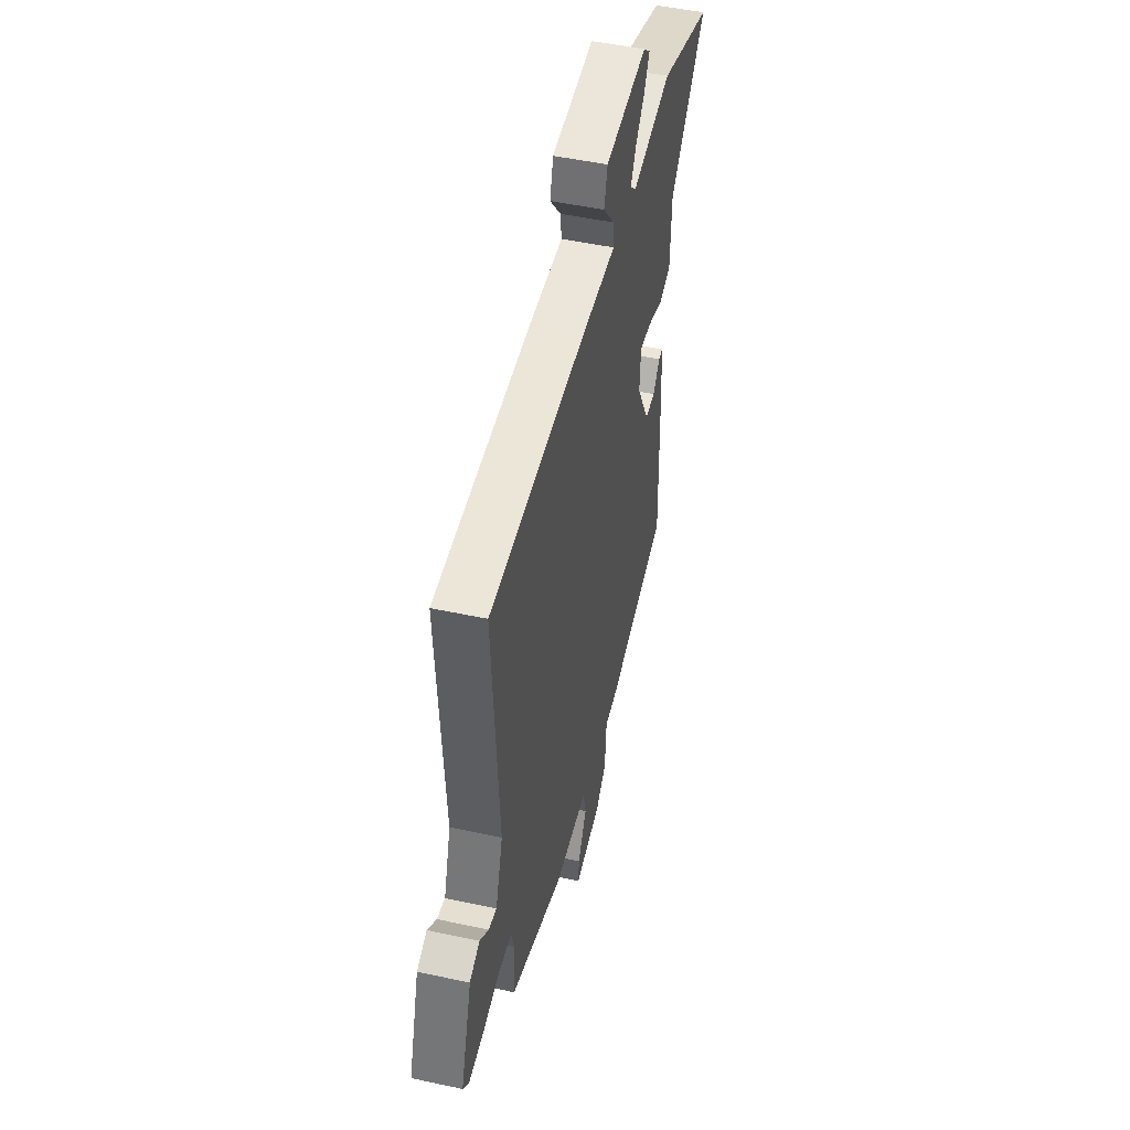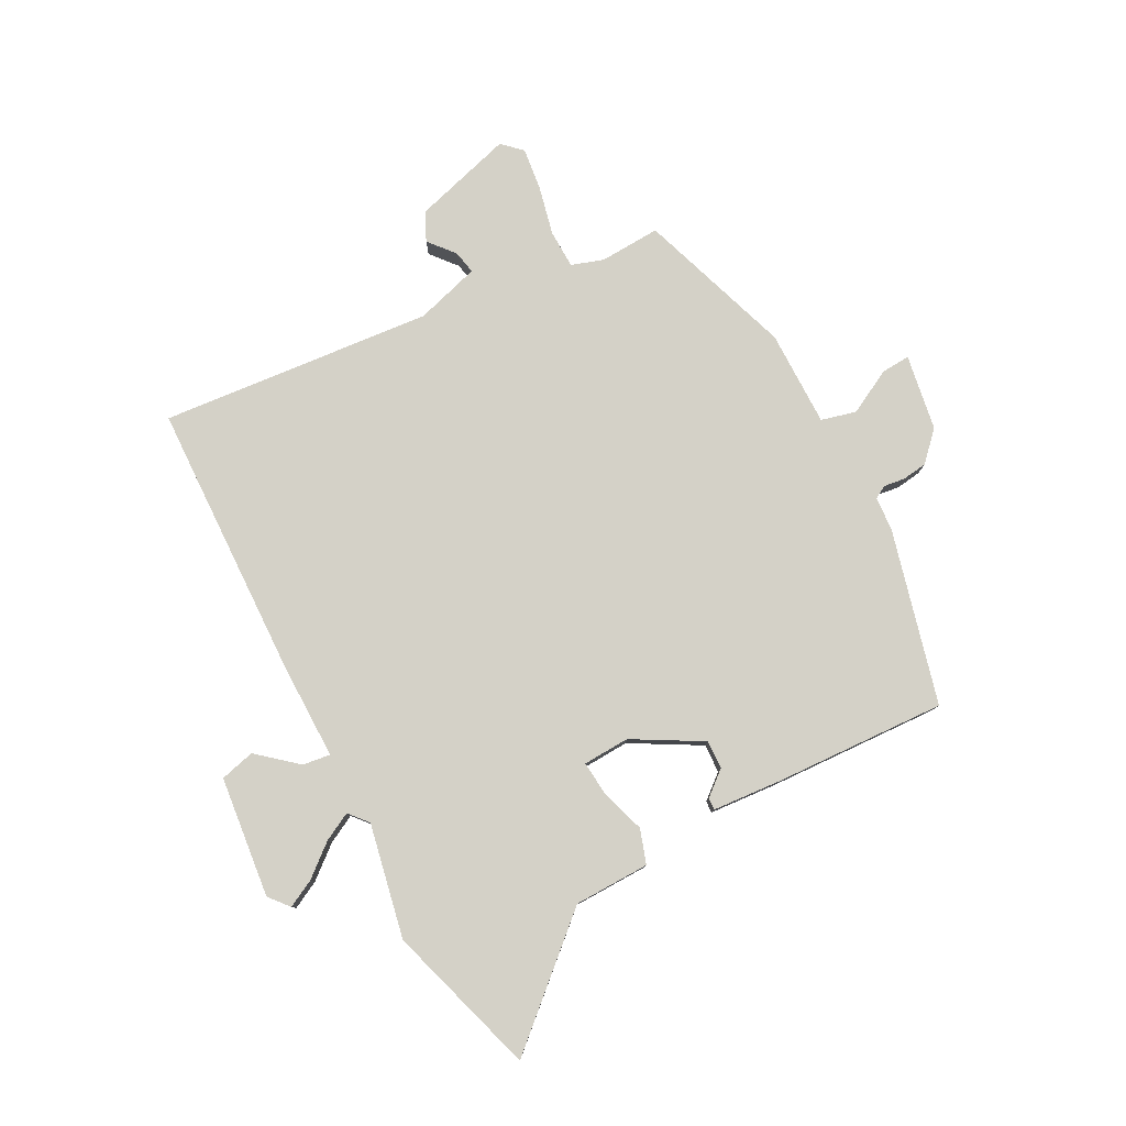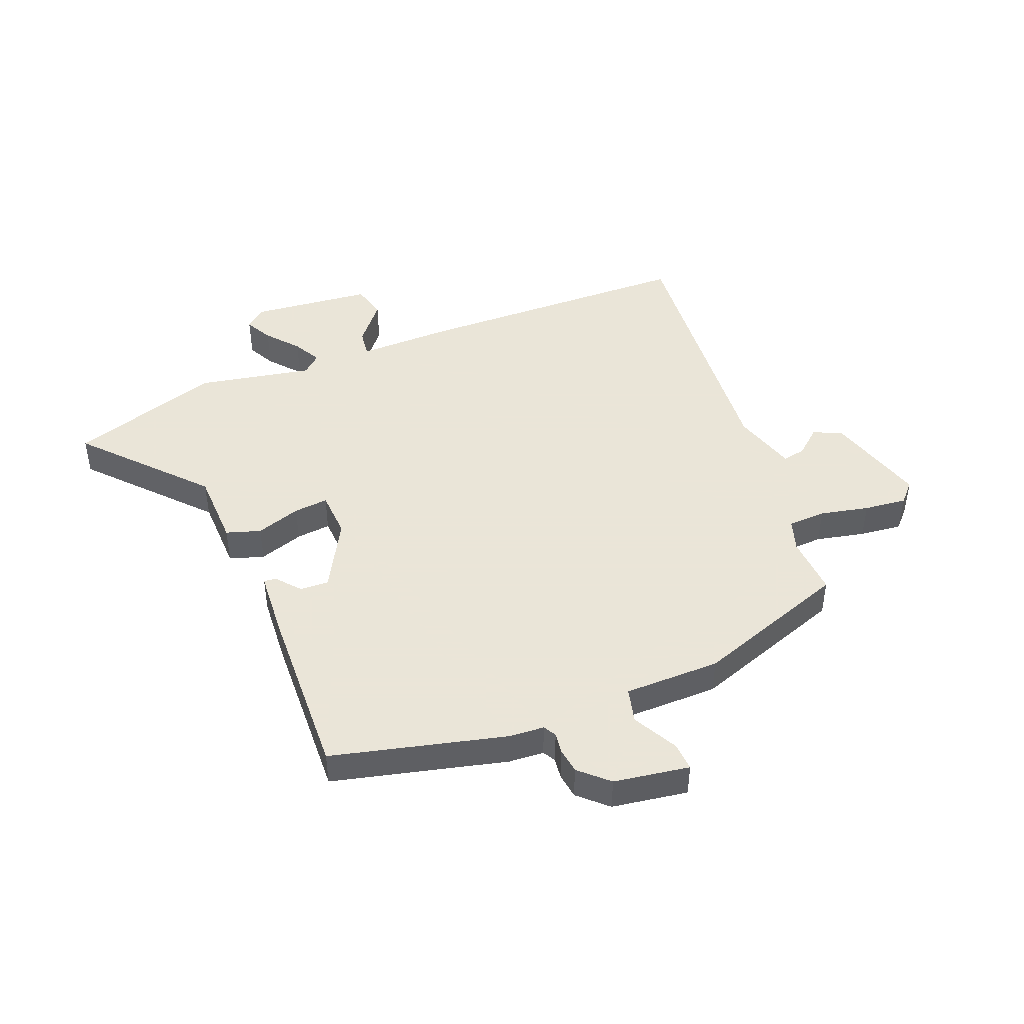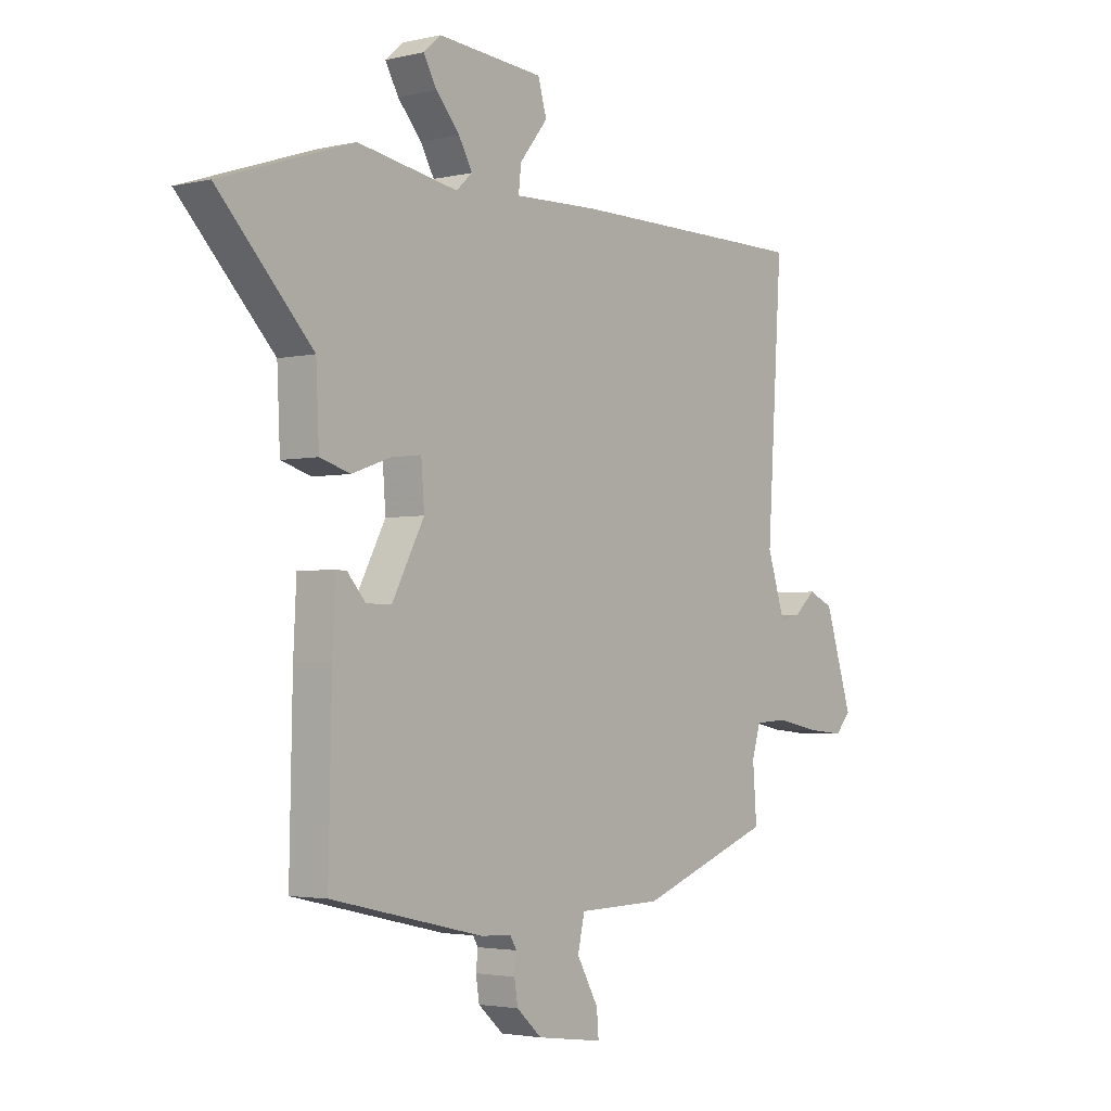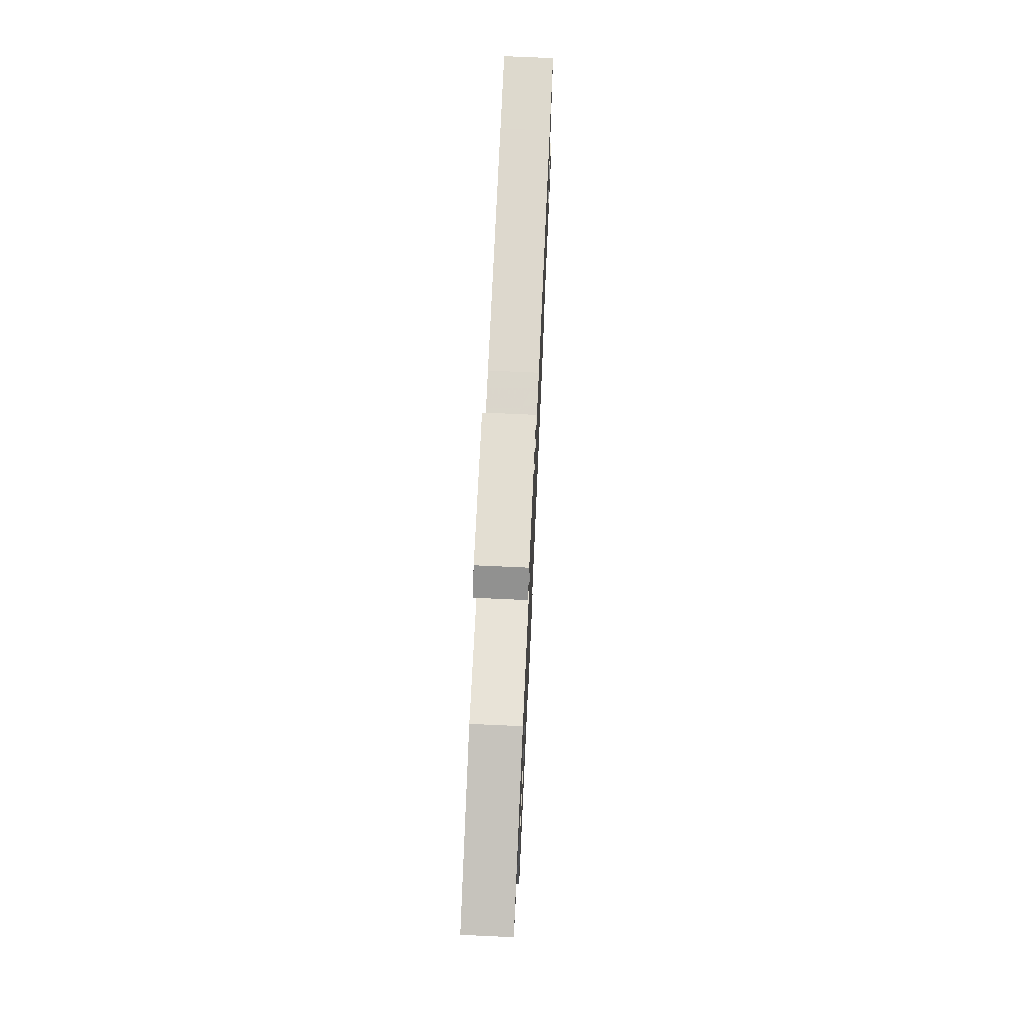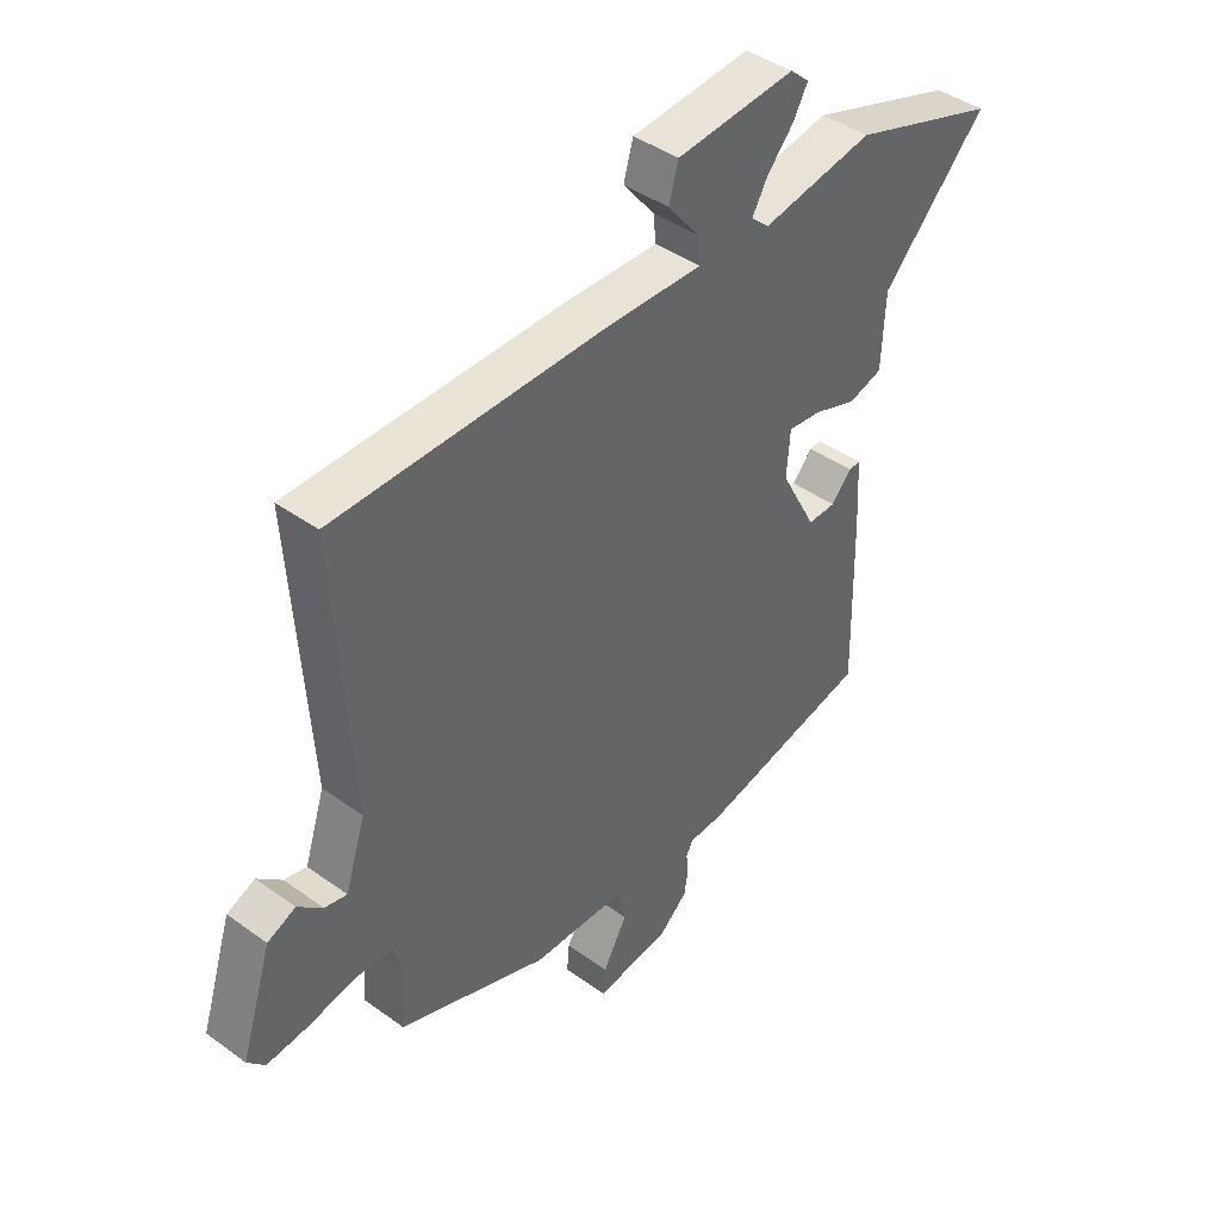
<metadata>
{"format":"obj","ext":"obj","renderer":"f3d","projection":"perspective","resolution":1024,"background":"white","views":[{"elev":49.0,"azim":-76.5,"up":"+Z"},{"elev":79.8,"azim":63.7,"up":"+Y"},{"elev":45.5,"azim":159.3,"up":"+Y"},{"elev":-2.8,"azim":128.8,"up":"+Z"},{"elev":72.4,"azim":92.6,"up":"+Z"},{"elev":42.4,"azim":-49.1,"up":"+Z"}]}
</metadata>
<code>
v -0.476 0.07 -0.408
v -0.468 0.07 -0.303
v -0.485 0.07 -0.247
v -0.551 0.07 -0.243
v -0.636 0.07 -0.26
v -0.71 0.07 -0.267
v -0.741 0.07 -0.233
v -0.686 0.07 -0.06
v -0.636 0.07 -0.038
v -0.592 0.07 -0.077
v -0.552 0.07 -0.086
v -0.516 0.07 0.025
v -0.546 0.07 0.5
v -0.431 0.07 0.501
v -0.063 0.07 0.503
v 0.105 0.07 0.498
v 0.1 0.07 0.546
v 0.044 0.07 0.616
v 0.061 0.07 0.676
v 0.272 0.07 0.694
v 0.306 0.07 0.664
v 0.28 0.07 0.617
v 0.233 0.07 0.563
v 0.206 0.07 0.515
v 0.238 0.07 0.486
v 0.437 0.07 0.521
v 0.699 0.07 0.433
v 0.512 0.07 0.235
v 0.506 0.07 0.103
v 0.446 0.07 0.085
v 0.369 0.07 0.112
v 0.309 0.07 0.119
v 0.303 0.07 0.038
v 0.367 0.07 -0.083
v 0.417 0.07 -0.082
v 0.453 0.07 -0.041
v 0.474 0.07 -0.04
v 0.48 0.07 -0.16
v 0.486 0.07 -0.461
v 0.183 0.07 -0.53
v 0.122 0.07 -0.533
v 0.109 0.07 -0.555
v 0.113 0.07 -0.591
v 0.106 0.07 -0.635
v 0.056 0.07 -0.68
v -0.076 0.07 -0.698
v -0.072 0.07 -0.649
v -0.029 0.07 -0.572
v -0.043 0.07 -0.511
v -0.21 0.07 -0.507
v -0.476 0 -0.408
v -0.468 0 -0.303
v -0.485 0 -0.247
v -0.551 0 -0.243
v -0.636 0 -0.26
v -0.71 0 -0.267
v -0.741 0 -0.233
v -0.686 0 -0.06
v -0.636 0 -0.038
v -0.592 0 -0.077
v -0.552 0 -0.086
v -0.516 0 0.025
v -0.546 0 0.5
v -0.431 0 0.501
v -0.063 0 0.503
v 0.105 0 0.498
v 0.1 0 0.546
v 0.044 0 0.616
v 0.061 0 0.676
v 0.272 0 0.694
v 0.306 0 0.664
v 0.28 0 0.617
v 0.233 0 0.563
v 0.206 0 0.515
v 0.238 0 0.486
v 0.437 0 0.521
v 0.699 0 0.433
v 0.512 0 0.235
v 0.506 0 0.103
v 0.446 0 0.085
v 0.369 0 0.112
v 0.309 0 0.119
v 0.303 0 0.038
v 0.367 0 -0.083
v 0.417 0 -0.082
v 0.453 0 -0.041
v 0.474 0 -0.04
v 0.48 0 -0.16
v 0.486 0 -0.461
v 0.183 0 -0.53
v 0.122 0 -0.533
v 0.109 0 -0.555
v 0.113 0 -0.591
v 0.106 0 -0.635
v 0.056 0 -0.68
v -0.076 0 -0.698
v -0.072 0 -0.649
v -0.029 0 -0.572
v -0.043 0 -0.511
v -0.21 0 -0.507
f 49 50 1 2
f 45 46 47 48
f 45 48 49
f 42 43 44 45
f 42 45 49
f 41 42 49 2
f 35 36 37 38
f 34 35 38 39
f 33 34 39 40
f 28 29 30 31
f 28 31 32
f 25 26 27 28
f 24 25 28 32
f 20 21 22 23
f 20 23 24
f 17 18 19 20
f 16 17 20 24
f 13 14 15 16
f 12 13 16
f 11 12 16 24
f 7 8 9 10
f 7 10 11
f 4 5 6 7
f 4 7 11
f 3 4 11 24
f 32 33 40 41
f 24 32 41
f 2 3 24 41
f 52 51 100 99
f 98 97 96 95
f 99 98 95
f 95 94 93 92
f 99 95 92
f 52 99 92 91
f 88 87 86 85
f 89 88 85 84
f 90 89 84 83
f 81 80 79 78
f 82 81 78
f 78 77 76 75
f 82 78 75 74
f 73 72 71 70
f 74 73 70
f 70 69 68 67
f 74 70 67 66
f 66 65 64 63
f 66 63 62
f 74 66 62 61
f 60 59 58 57
f 61 60 57
f 57 56 55 54
f 61 57 54
f 74 61 54 53
f 91 90 83 82
f 91 82 74
f 91 74 53 52
f 1 51 52 2
f 2 52 53 3
f 3 53 54 4
f 4 54 55 5
f 5 55 56 6
f 6 56 57 7
f 7 57 58 8
f 8 58 59 9
f 9 59 60 10
f 10 60 61 11
f 11 61 62 12
f 12 62 63 13
f 13 63 64 14
f 14 64 65 15
f 15 65 66 16
f 16 66 67 17
f 17 67 68 18
f 18 68 69 19
f 19 69 70 20
f 20 70 71 21
f 21 71 72 22
f 22 72 73 23
f 23 73 74 24
f 24 74 75 25
f 25 75 76 26
f 26 76 77 27
f 27 77 78 28
f 28 78 79 29
f 29 79 80 30
f 30 80 81 31
f 31 81 82 32
f 32 82 83 33
f 33 83 84 34
f 34 84 85 35
f 35 85 86 36
f 36 86 87 37
f 37 87 88 38
f 38 88 89 39
f 39 89 90 40
f 40 90 91 41
f 41 91 92 42
f 42 92 93 43
f 43 93 94 44
f 44 94 95 45
f 45 95 96 46
f 46 96 97 47
f 47 97 98 48
f 48 98 99 49
f 49 99 100 50
f 50 100 51 1

</code>
